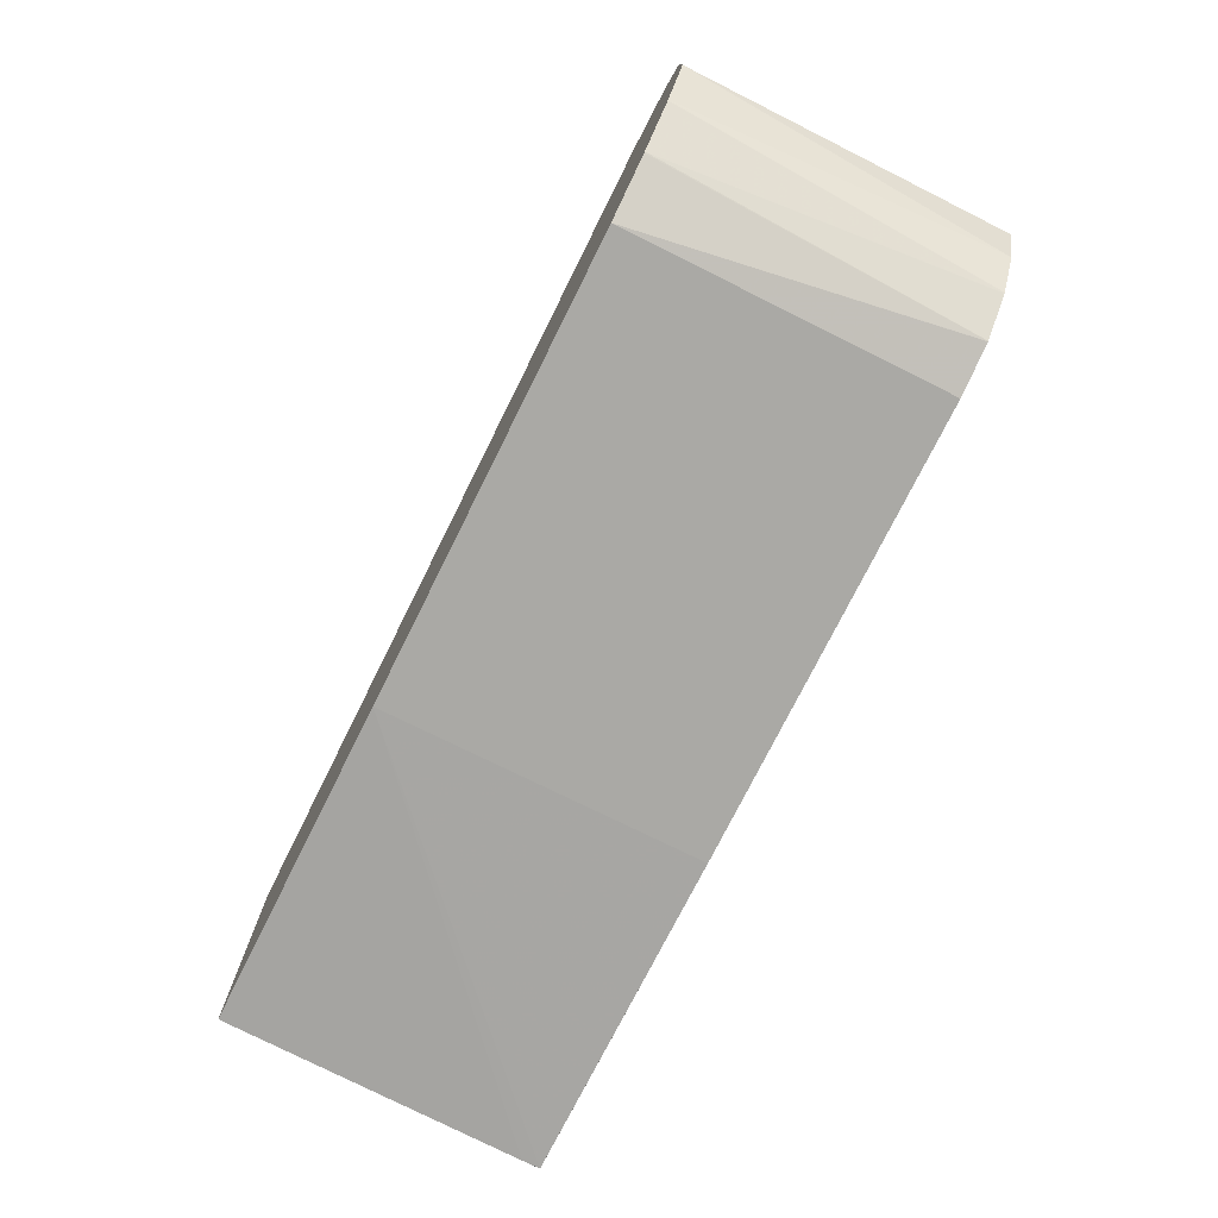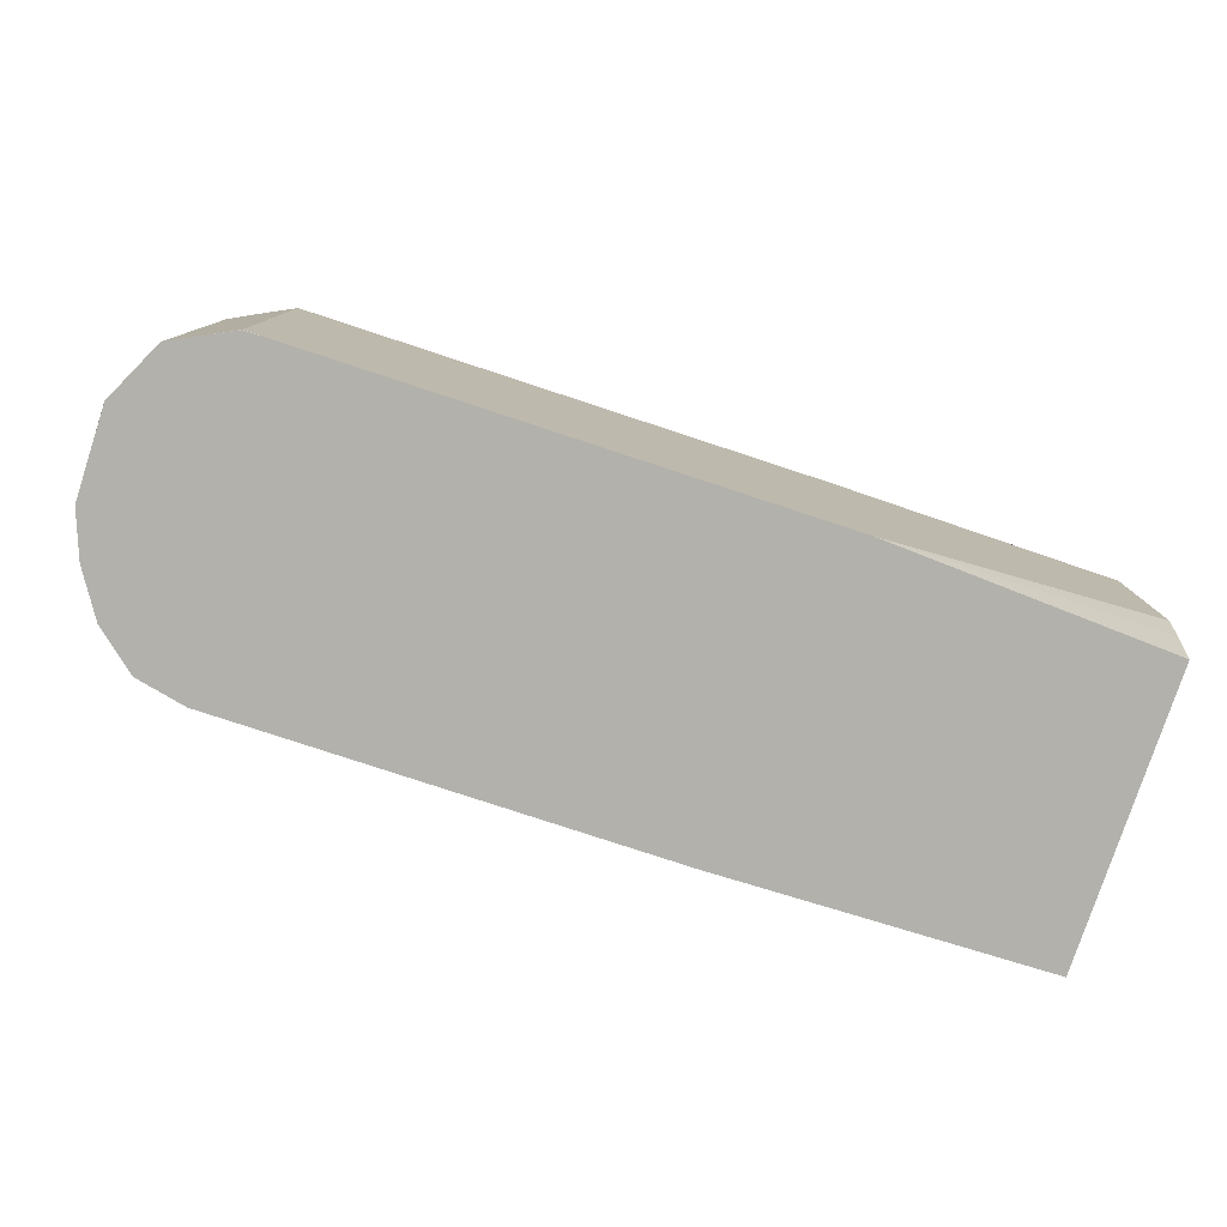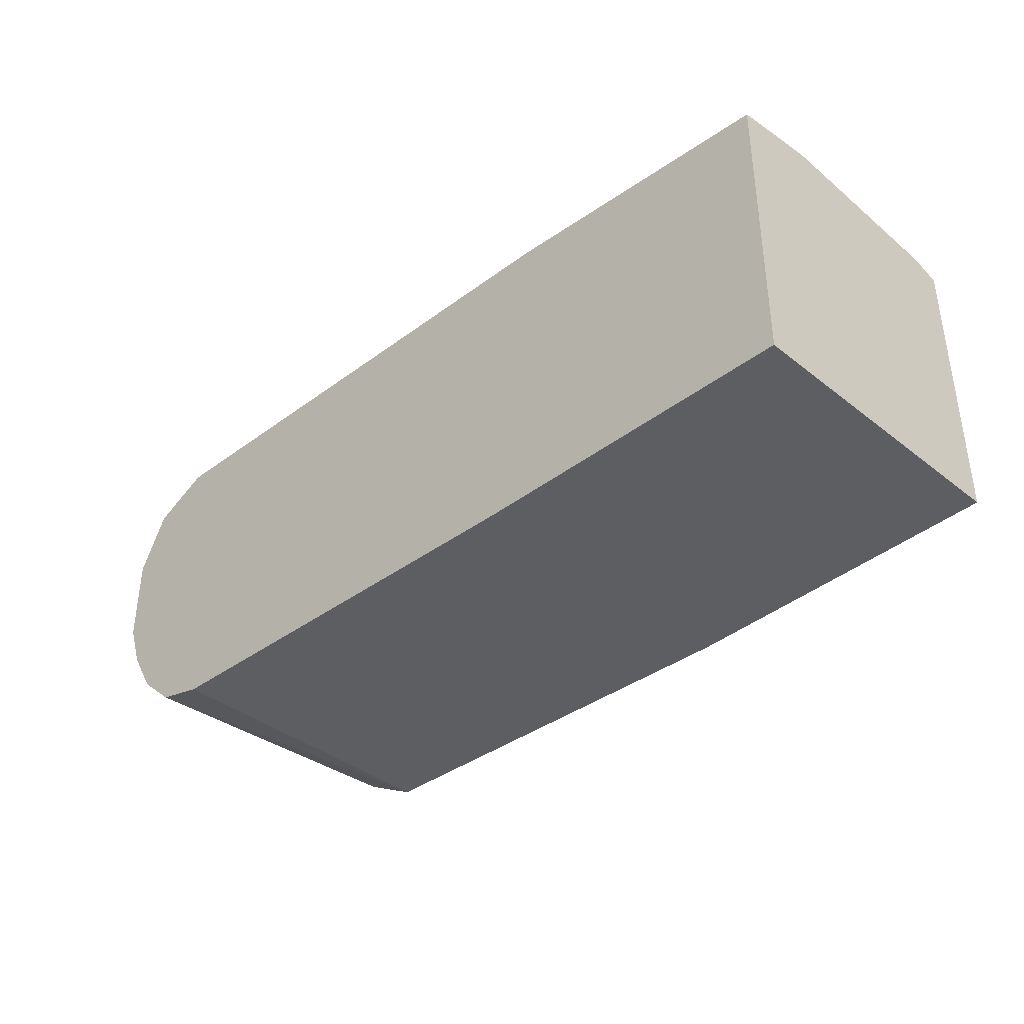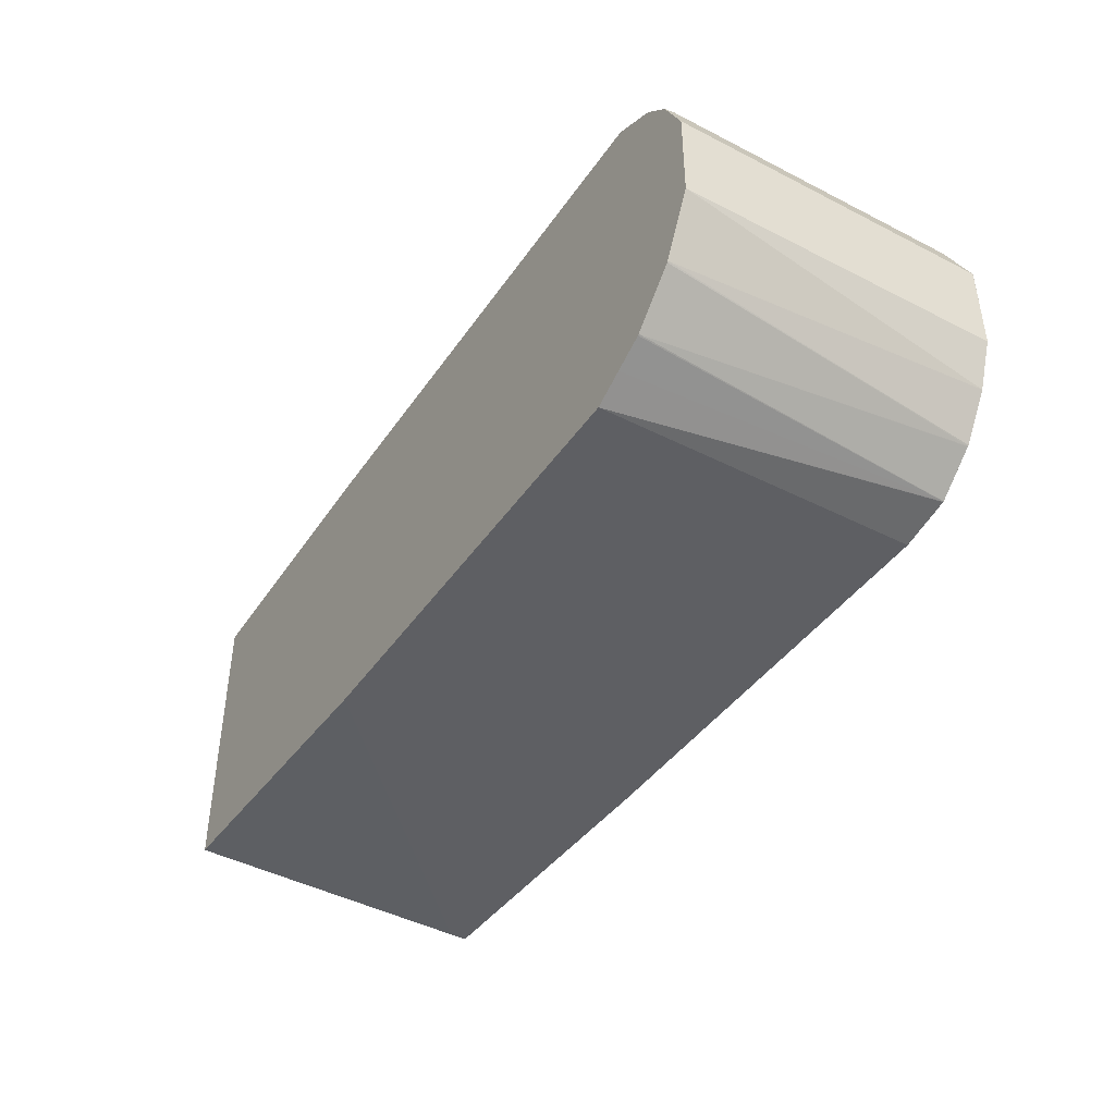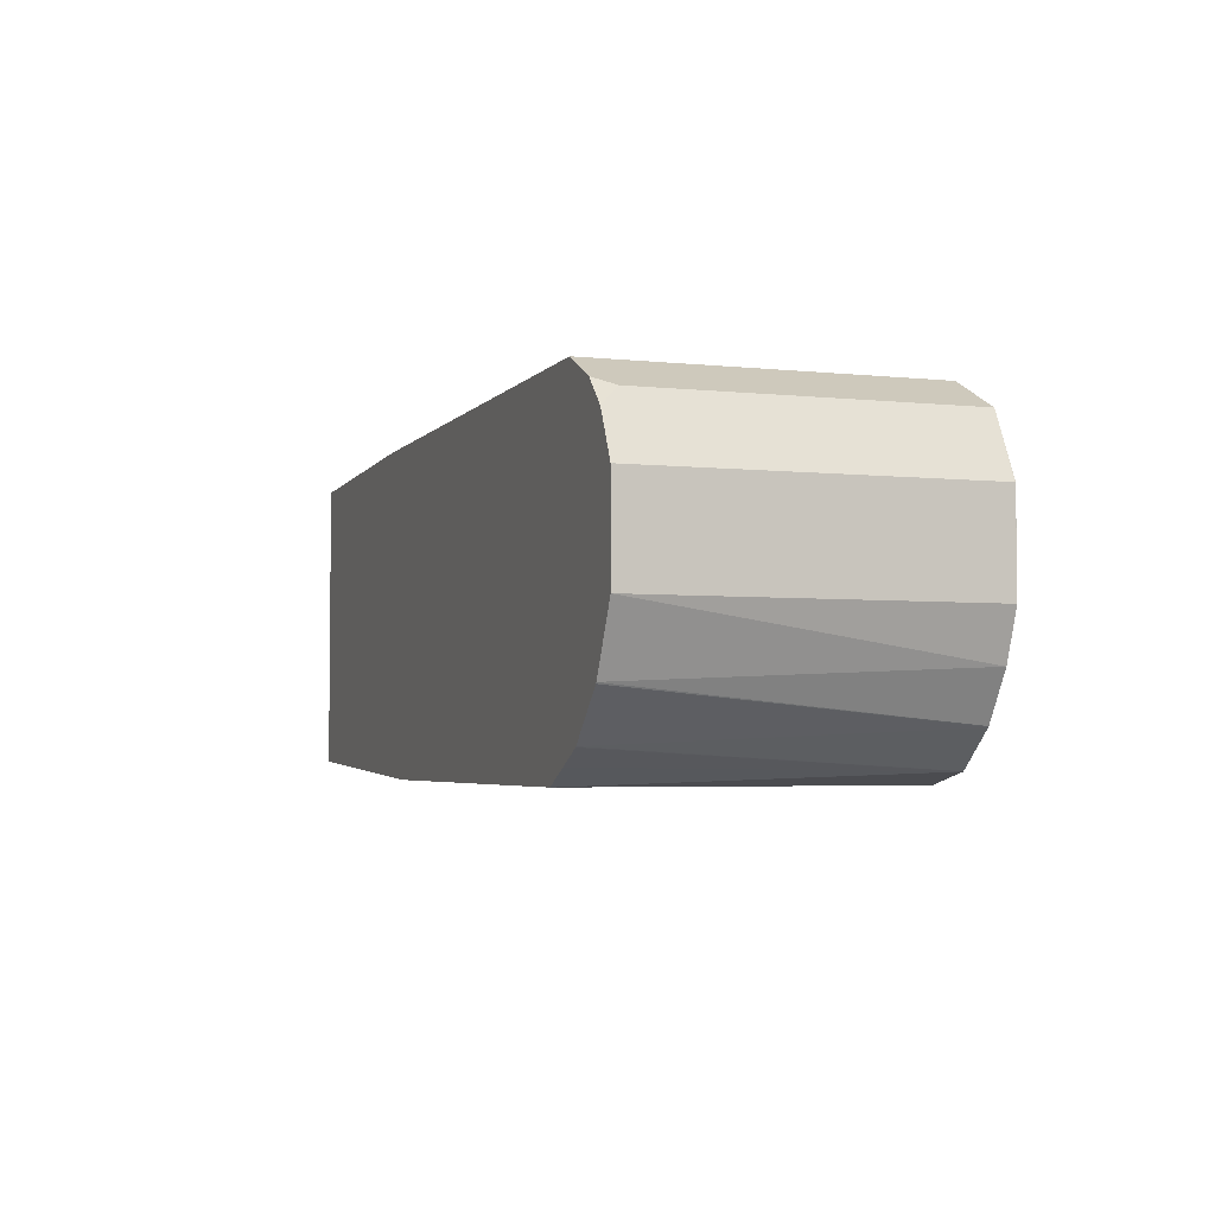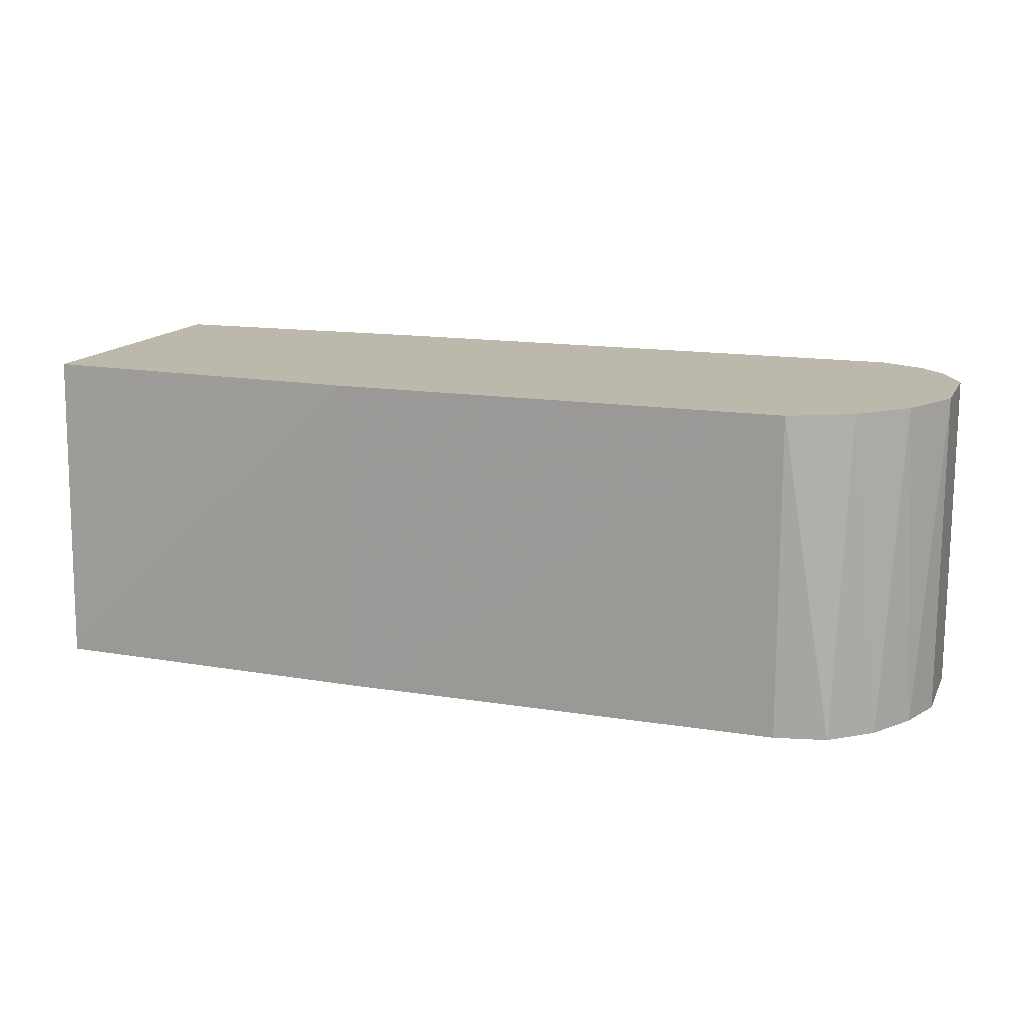
<metadata>
{"format":"obj","ext":"obj","renderer":"f3d","projection":"perspective","resolution":1024,"background":"white","views":[{"elev":-75.4,"azim":63.5,"up":"+Y"},{"elev":-78.9,"azim":161.8,"up":"+Z"},{"elev":-37.3,"azim":-136.3,"up":"+Y"},{"elev":-41.8,"azim":58.5,"up":"+Y"},{"elev":-3.8,"azim":70.6,"up":"+Y"},{"elev":14.7,"azim":19.3,"up":"+Z"}]}
</metadata>
<code>
v 0.7282 0.3745 -0.08349
v 0.7282 0.3537 -0.08349
v 0.7282 0.3953 -0.08349
v 0.7282 0.3953 -0.08322
v 0.7282 0.3537 0.06312
v 0.7205 0.3326 -0.08349
v 0.7177 0.4164 -0.08349
v 0.7282 0.3953 0.06242
v 0.7282 0.3946 0.06312
v 0.7143 0.326 0.06312
v 0.7078 0.3124 -0.08349
v 0.7143 0.4231 -0.08349
v 0.7143 0.4231 0.05547
v 0.7213 0.4092 0.06312
v 0.7275 0.3967 0.06312
v 0.7281 0.3953 0.06312
v 0.7139 0.3254 0.06312
v 0.7075 0.312 -0.08349
v 0.7077 0.4264 -0.08349
v 0.7181 0.4154 0.06312
v 0.7005 0.43 0.06312
v 0.7067 0.4269 0.06312
v 0.7124 0.4212 0.06312
v 0.6938 0.3053 0.06312
v 0.7073 0.3118 -0.08349
v 0.6866 0.4369 -0.08349
v 0.6866 0.4369 -0.08322
v 0.6866 0.4369 0.06242
v 0.688 0.4362 0.06312
v 0.6933 0.305 0.06312
v 0.6894 0.2965 -0.08349
v 0.6895 0.2966 -0.08349
v 0.6658 0.4369 -0.08349
v 0.6859 0.4369 0.06312
v 0.6866 0.4368 0.06312
v 0.6799 0.2983 0.06312
v 0.6892 0.2964 -0.08349
v 0.6658 0.2913 0.06312
v 0.4372 0.4369 -0.08349
v 0.437 0.4369 0.06312
v 0.666 0.2913 -0.08349
v 0.4578 0.2913 0.06312
v 0.4784 0.2912 -0.08349
v 0.3058 0.4297 -0.08349
v 0.3058 0.434 -0.05951
v 0.3058 0.4369 -0.0416
v 0.3058 0.4369 0.04791
v 0.3058 0.4336 0.06312
v 0.3058 0.2986 0.06312
v 0.3058 0.2945 -0.0753
v 0.3059 0.2944 -0.08349
v 0.458 0.2912 -0.08349
v 0.3058 0.295 -0.08349
v 0.3058 0.2945 -0.08322
f 27 46 47
f 19 27 28
f 27 33 39
f 26 33 27
f 24 32 25
f 24 31 32
f 24 30 31
f 21 28 29
f 19 28 21
f 27 39 46
f 13 21 22
f 18 24 25
f 17 24 18
f 13 23 20
f 13 22 23
f 13 19 21
f 13 20 14
f 12 19 13
f 11 17 18
f 8 16 9
f 27 47 40
f 8 15 16
f 19 26 27
f 27 40 34
f 40 47 48
f 28 34 35
f 8 14 15
f 51 54 53
f 50 54 51
f 44 46 45
f 44 47 46
f 44 48 47
f 44 49 48
f 44 50 49
f 44 54 50
f 44 53 54
f 42 51 52
f 42 50 51
f 42 49 50
f 39 45 46
f 39 44 45
f 38 43 41
f 38 52 43
f 38 42 52
f 37 38 41
f 31 38 37
f 31 36 38
f 30 36 31
f 28 35 29
f 27 34 28
f 7 14 8
f 10 17 11
f 7 12 13
f 1 8 9
f 1 4 8
f 1 3 4
f 1 7 3
f 1 12 7
f 1 19 12
f 1 26 19
f 1 33 26
f 1 39 33
f 1 44 39
f 1 53 44
f 1 51 53
f 1 43 52
f 1 41 43
f 1 37 41
f 1 31 37
f 1 32 31
f 1 25 32
f 1 18 25
f 1 11 18
f 1 6 11
f 1 2 6
f 7 13 14
f 1 9 5
f 1 5 2
f 1 52 51
f 3 7 4
f 6 10 11
f 2 5 6
f 5 10 6
f 5 17 10
f 5 24 17
f 5 30 24
f 5 36 30
f 5 42 38
f 5 49 42
f 5 48 49
f 5 40 48
f 5 38 36
f 5 14 20
f 5 35 34
f 5 29 35
f 5 21 29
f 5 22 21
f 4 7 8
f 5 23 22
f 5 20 23
f 5 15 14
f 5 16 15
f 5 9 16
f 5 34 40

</code>
